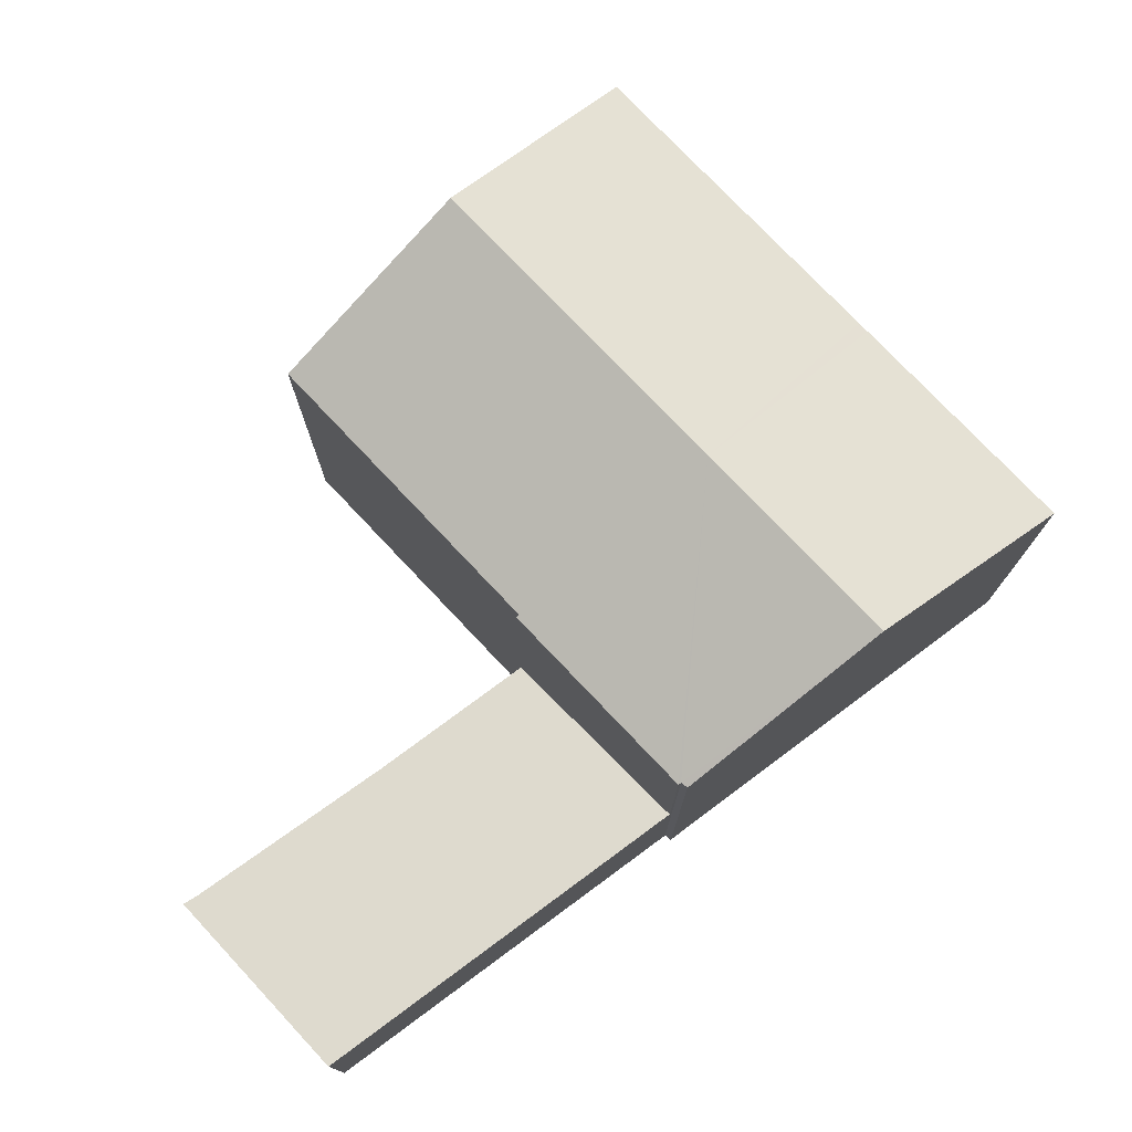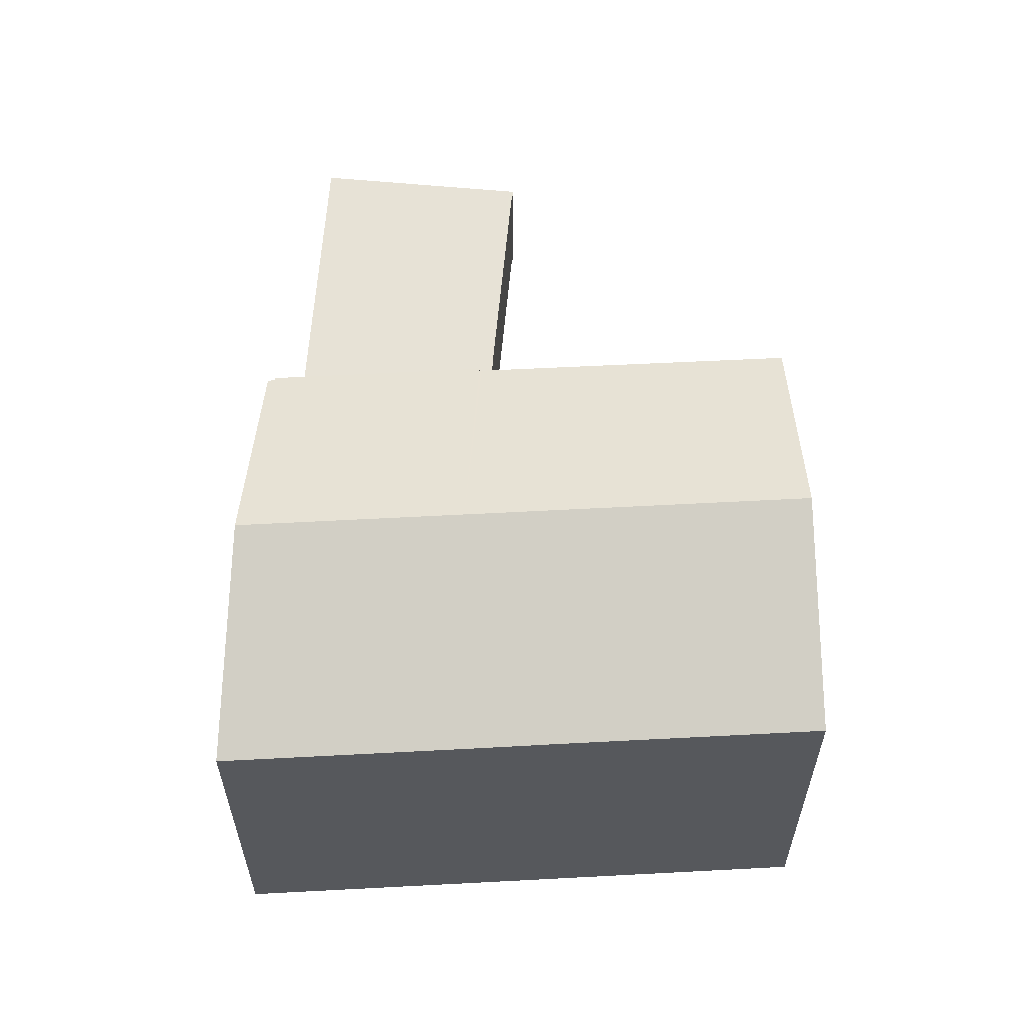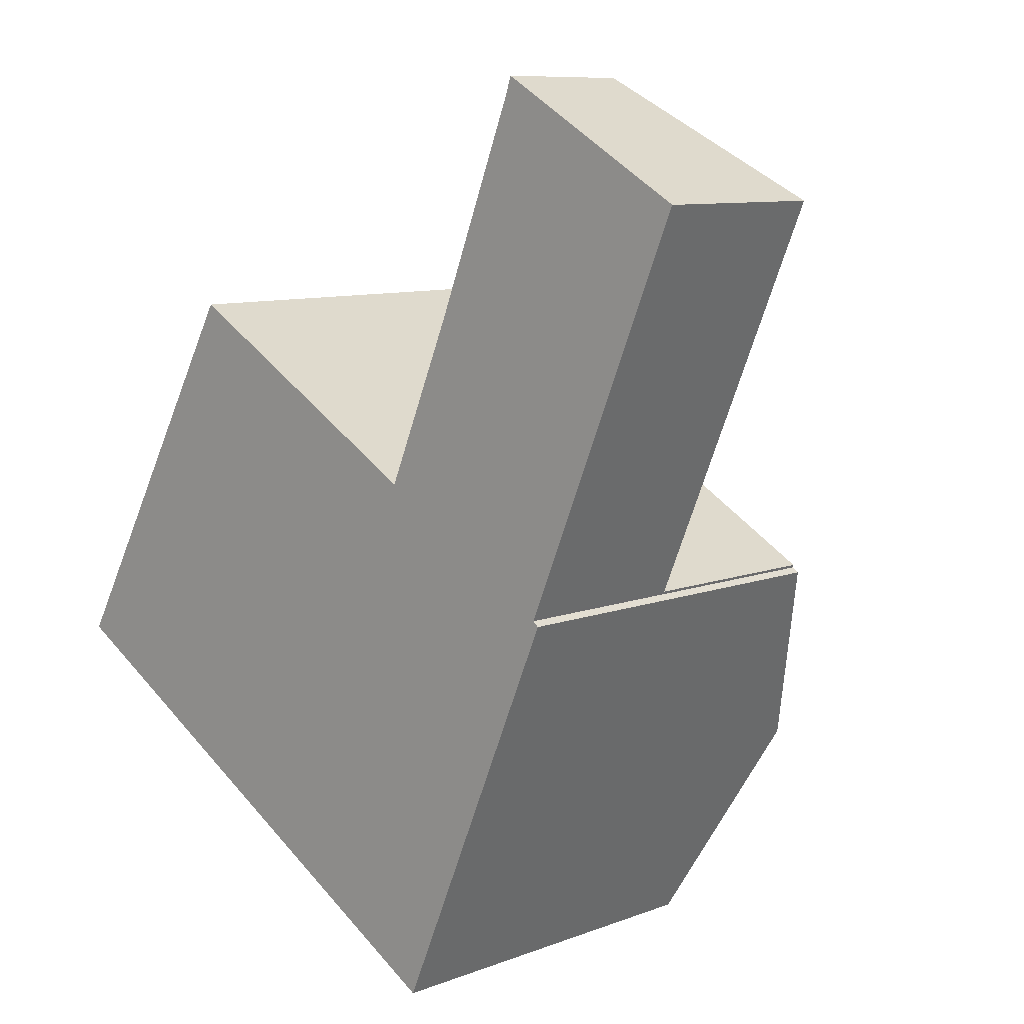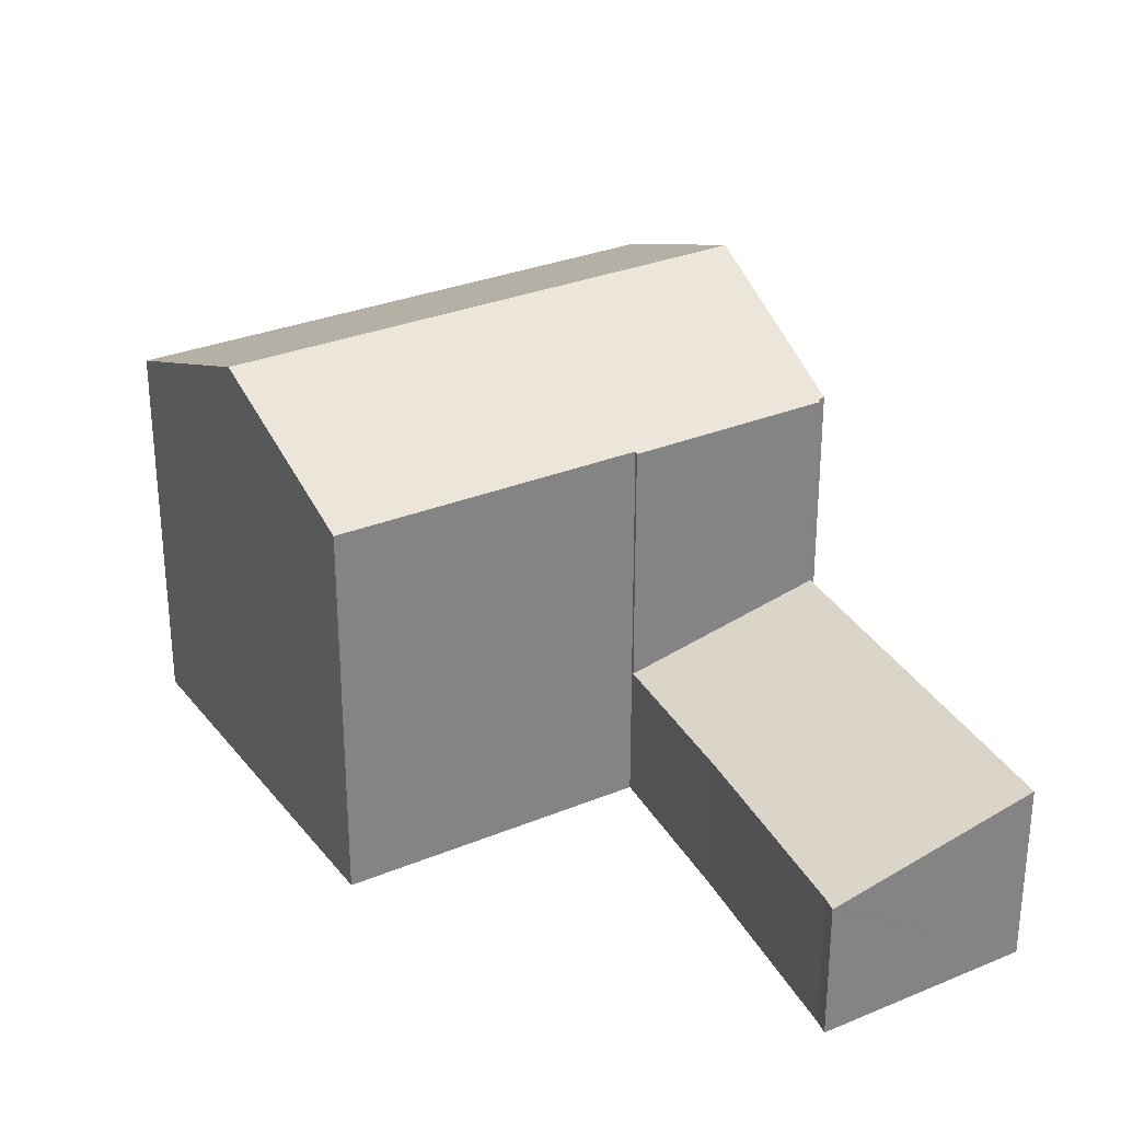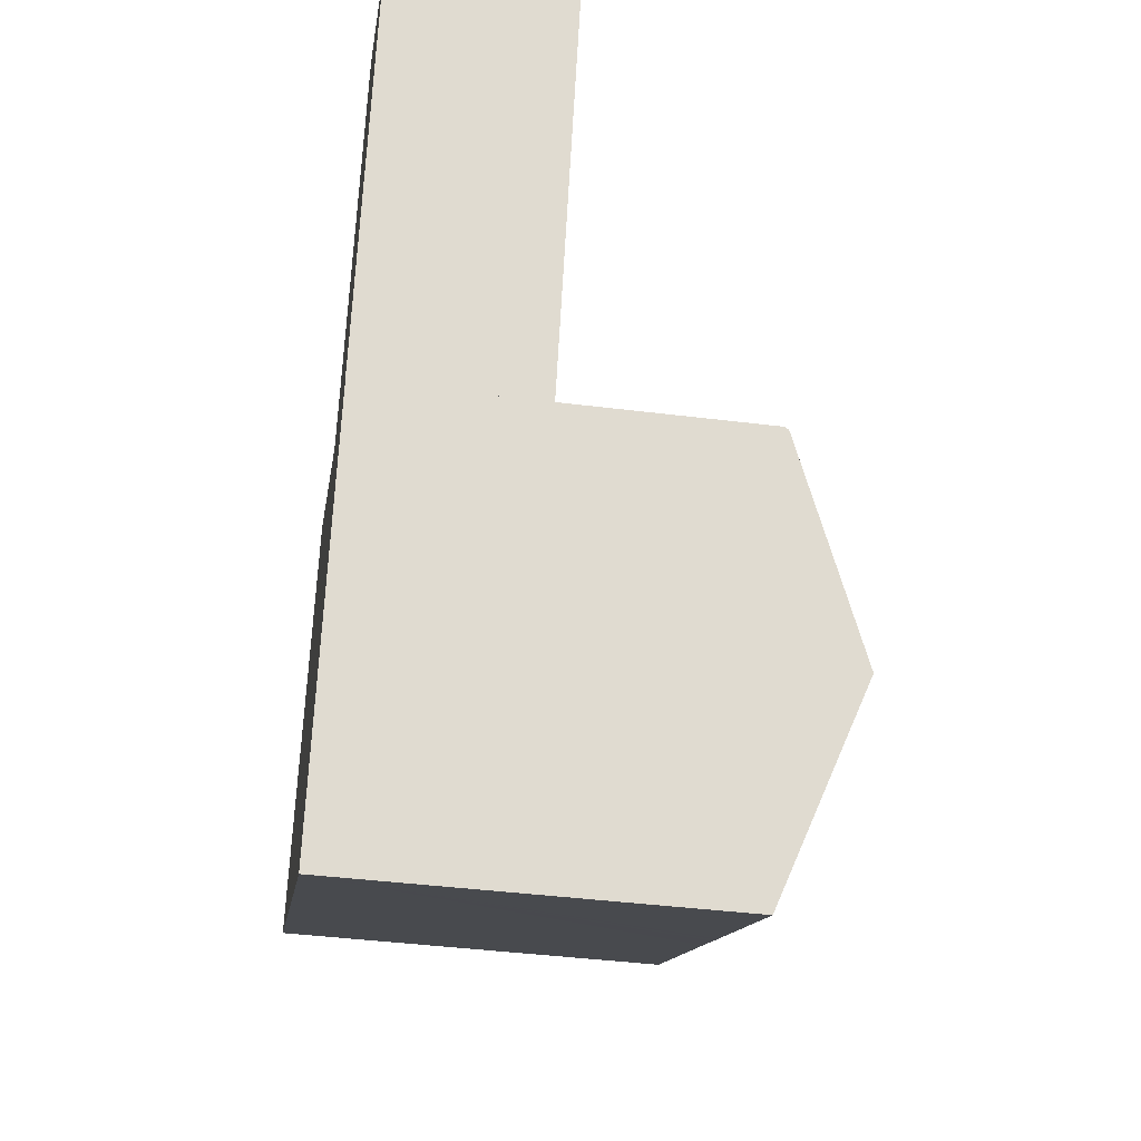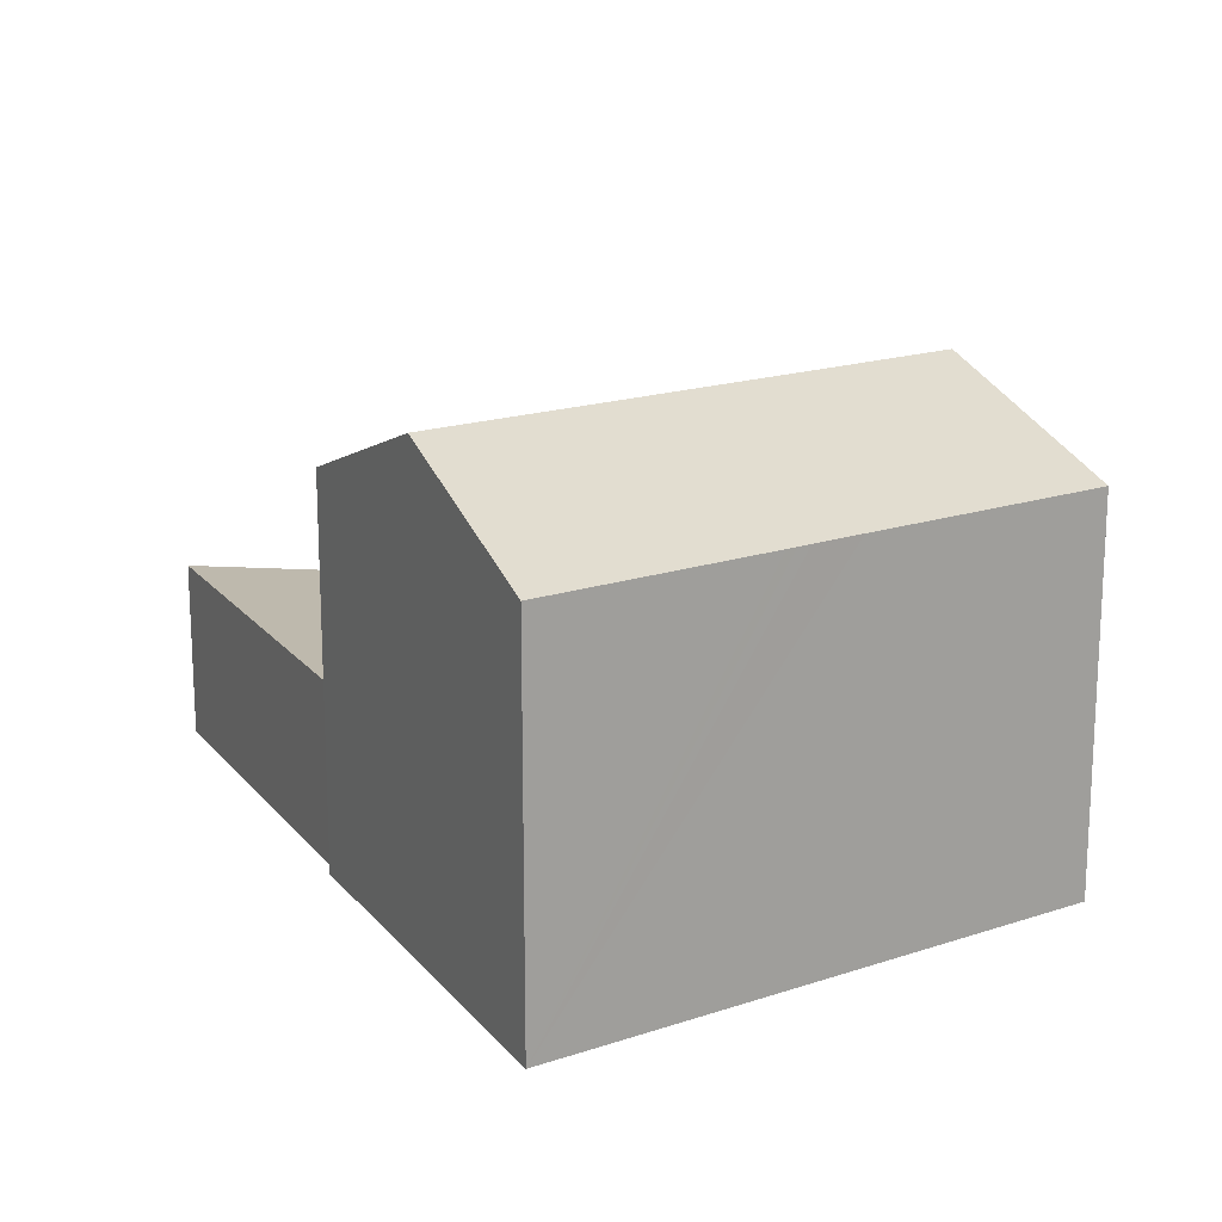
<metadata>
{"format":"obj","ext":"obj","renderer":"f3d","projection":"perspective","resolution":1024,"background":"white","views":[{"elev":76.9,"azim":76.6,"up":"+Y"},{"elev":61.6,"azim":-152.9,"up":"+Y"},{"elev":9.0,"azim":44.4,"up":"+Z"},{"elev":29.8,"azim":-1.2,"up":"+Y"},{"elev":-42.8,"azim":81.6,"up":"+Z"},{"elev":17.9,"azim":176.9,"up":"+Y"}]}
</metadata>
<code>
v  17.68 3.777 16.16
v  17.43 3.758 15.82
v  17.56 3.749 16.23
v  16.02 3.777 12.29
v  22.78 4.946 13.22
v  15.19 3.788 10.19
v  13.33 3.79 5.825
v  18.39 4.953 2.882
v  13.33 -3.567e-16 5.825
v  15.19 -6.24e-16 10.19
v  17.43 -9.687e-16 15.82
v  16.02 -7.524e-16 12.29
v  17.56 -9.939e-16 16.23
v  22.78 -8.093e-16 13.22
v  17.68 -9.896e-16 16.16
v  18.39 -1.765e-16 2.882
v  13.8 10.53 -8.031
v  13.9 10.55 -8.016
v  13.87 10.53 -8.074
v  16.2 12.71 -2.692
v  8.613 10.53 -5.014
v  10.92 12.71 0.375
v  8.09 10.53 -4.71
v  7.823 10.53 -4.554
v  2.879 12.71 5.05
v  7.481 10.53 -4.355
v  6.214 10.53 -3.612
v  5.868 10.53 -3.411
v  5.582 10.53 -3.245
v  0 10.53 6.45e-16
v  18.39 10.49 2.882
v  13.29 10.53 5.741
v  13.33 10.49 5.825
v  18.36 10.52 2.807
v  18.52 10.53 2.682
v  13.23 10.53 5.774
v  5.749 10.54 10.08
v  18.36 -1.719e-16 2.807
v  18.52 -1.642e-16 2.682
v  16.2 1.648e-16 -2.692
v  13.9 4.908e-16 -8.016
v  13.87 4.944e-16 -8.074
v  5.749 -6.175e-16 10.08
v  13.29 -3.515e-16 5.741
v  13.23 -3.536e-16 5.774
v  13.8 4.918e-16 -8.031
v  8.613 3.07e-16 -5.014
v  0 0 0
v  7.481 2.667e-16 -4.355
v  7.823 2.789e-16 -4.554
v  8.09 2.884e-16 -4.71
v  5.868 2.089e-16 -3.411
v  6.214 2.212e-16 -3.612
v  5.582 1.987e-16 -3.245
v  2.879 -3.092e-16 5.05
g defaultobject
f 1 2 3
f 2 1 4
f 4 1 5
f 4 5 6
f 6 5 7
f 7 5 8
f 9 6 7
f 6 9 10
f 10 4 6
f 4 10 2
f 2 10 11
f 11 10 12
f 11 3 2
f 3 11 13
f 1 14 5
f 14 1 3
f 14 3 13
f 14 13 15
f 5 16 8
f 16 5 14
f 16 7 8
f 7 16 9
f 11 15 13
f 15 11 14
f 14 11 12
f 14 12 10
f 14 10 16
f 16 10 9
f 17 18 19
f 18 17 20
f 20 17 21
f 20 21 22
f 22 21 23
f 22 23 24
f 22 24 25
f 25 24 26
f 25 26 27
f 25 27 28
f 25 28 29
f 25 29 30
f 31 32 33
f 32 31 22
f 22 31 34
f 22 34 20
f 20 34 35
f 36 25 37
f 25 36 22
f 22 36 32
f 31 38 34
f 38 31 16
f 39 20 35
f 20 39 18
f 18 39 40
f 18 40 19
f 19 40 41
f 19 41 42
f 34 39 35
f 39 34 38
f 43 36 37
f 36 43 32
f 32 43 44
f 44 43 45
f 9 31 33
f 31 9 16
f 42 17 19
f 17 42 21
f 21 42 23
f 23 42 24
f 24 42 26
f 26 42 27
f 27 42 28
f 28 42 29
f 29 42 30
f 30 42 46
f 30 46 47
f 30 47 48
f 48 47 49
f 49 47 50
f 50 47 51
f 48 49 52
f 52 49 53
f 48 52 54
f 48 25 30
f 25 48 37
f 37 48 43
f 43 48 55
f 44 33 32
f 33 44 9
f 55 45 43
f 45 55 48
f 45 48 54
f 45 54 52
f 45 52 53
f 45 53 49
f 45 49 44
f 44 49 50
f 44 16 9
f 16 44 50
f 16 50 51
f 16 51 47
f 16 47 38
f 38 47 46
f 38 46 39
f 39 46 40
f 40 46 41
f 41 46 42

</code>
